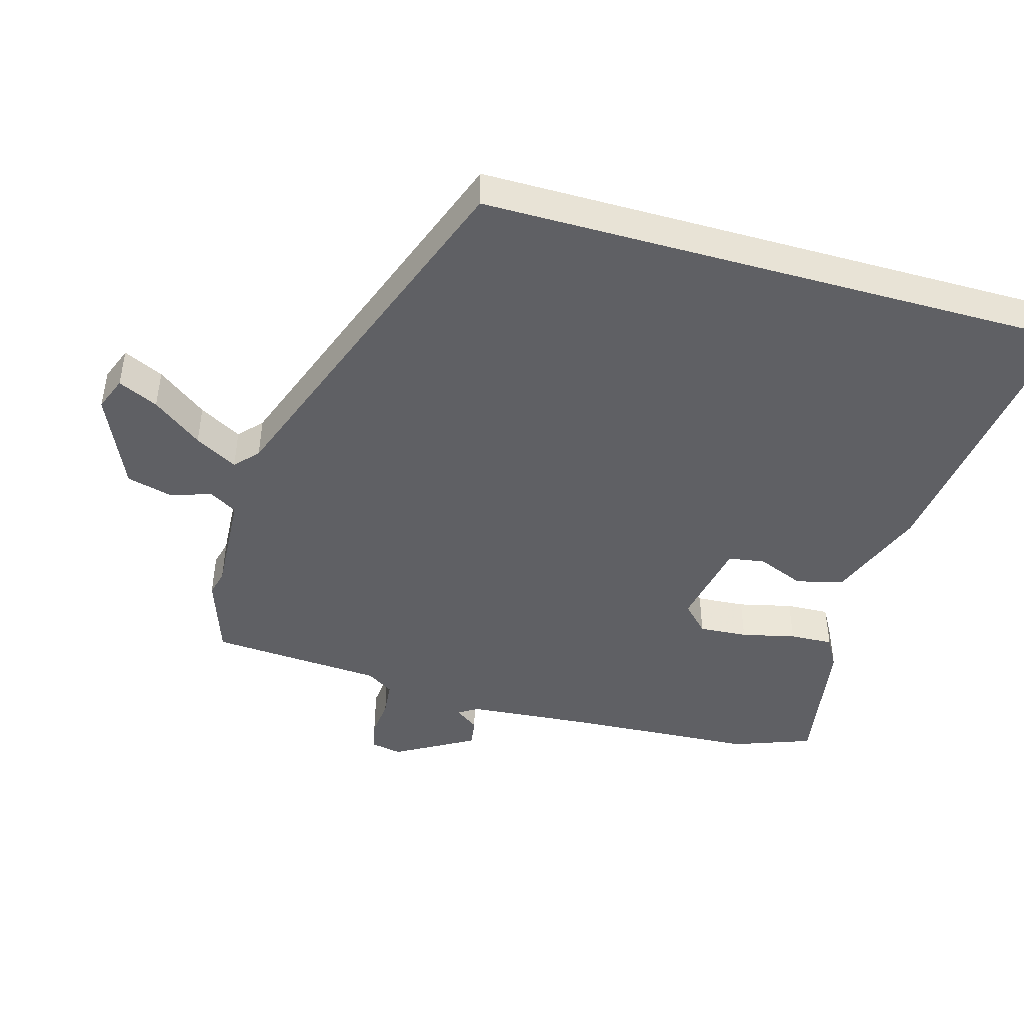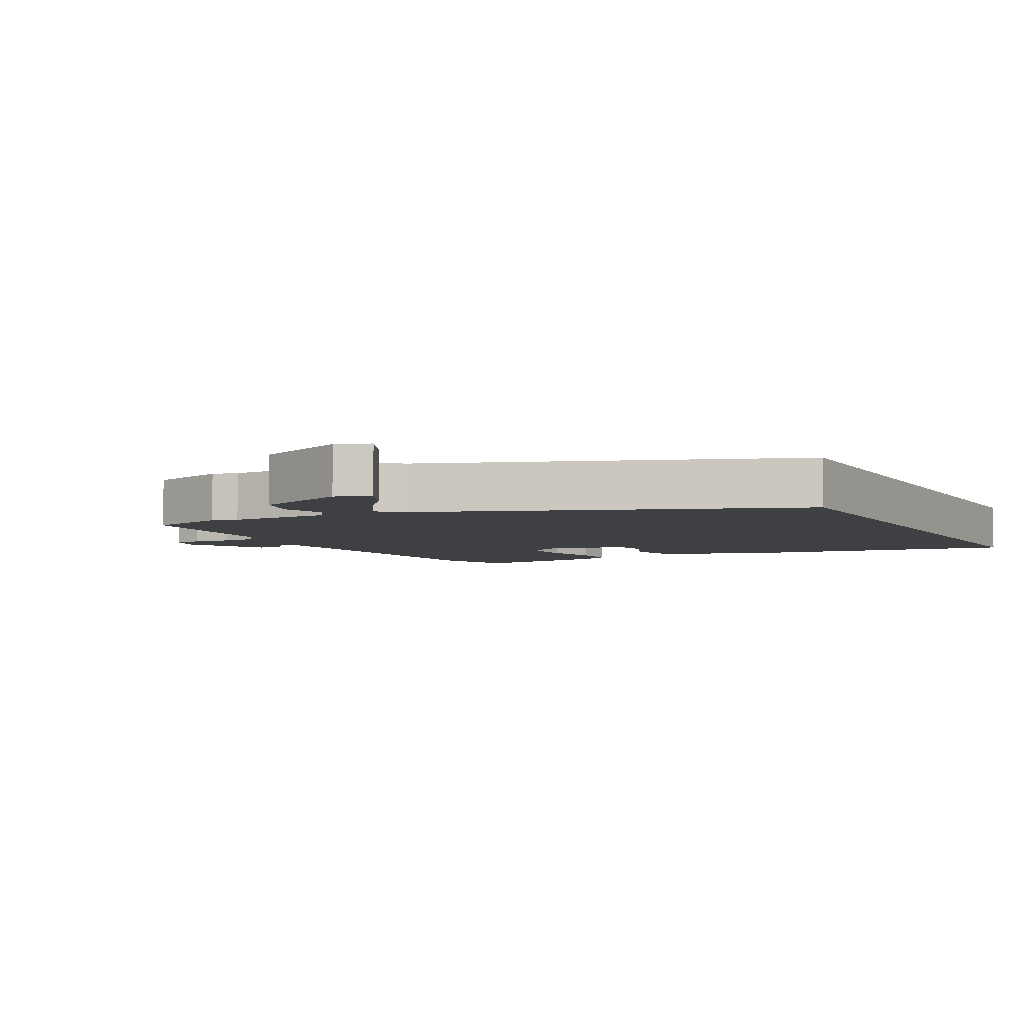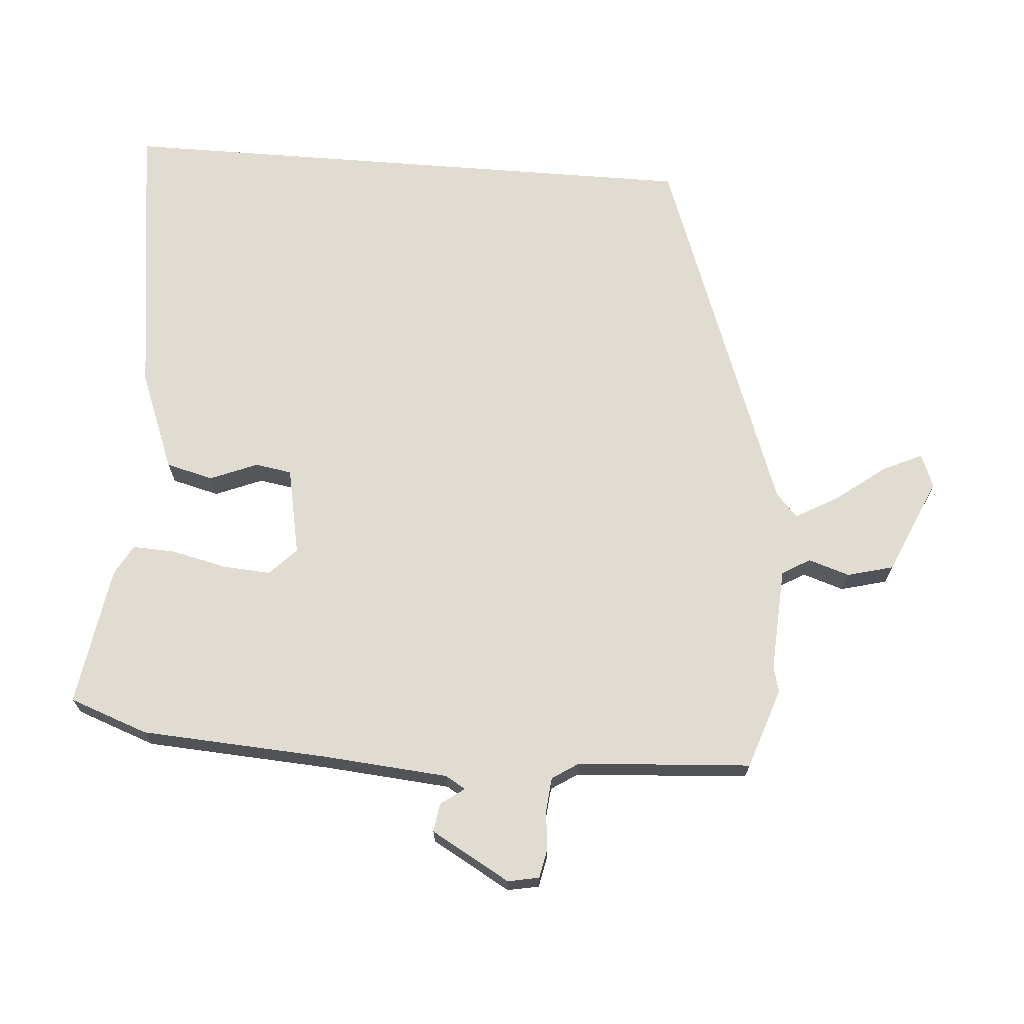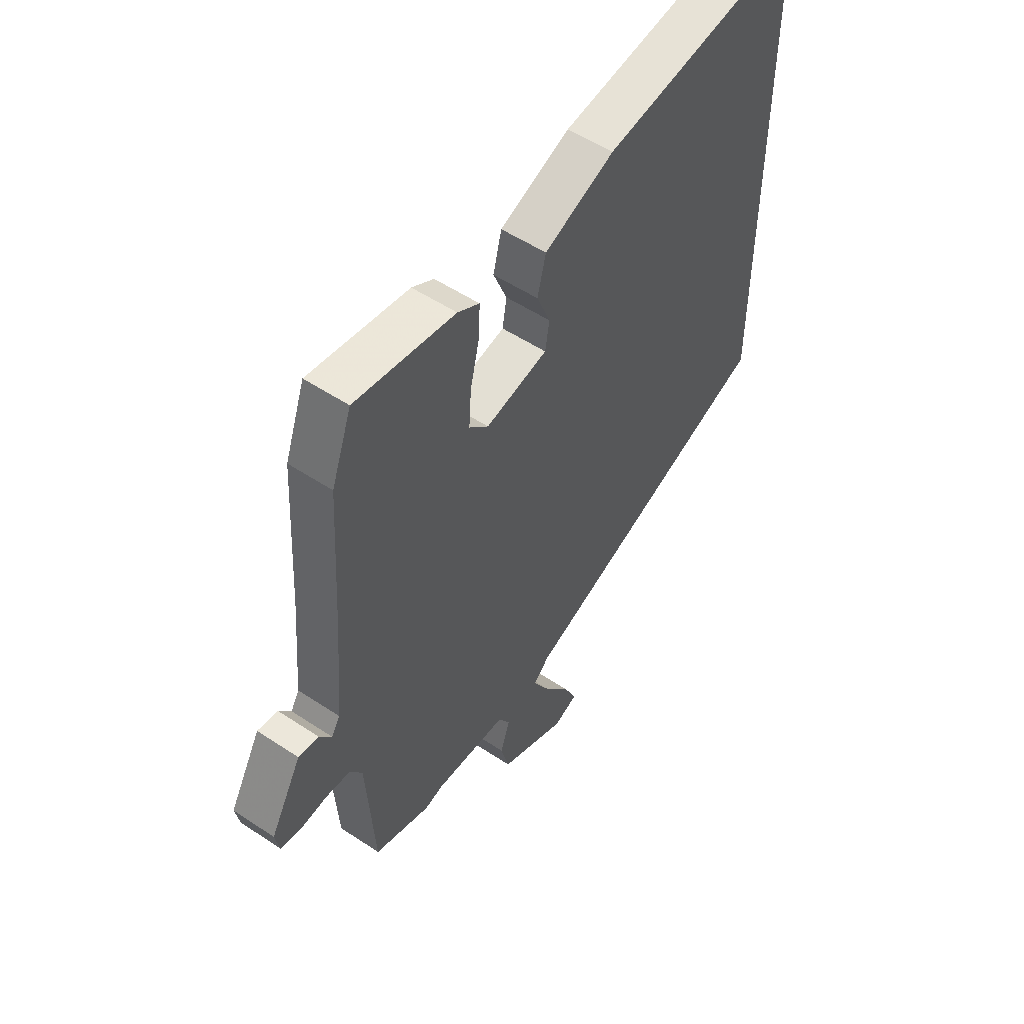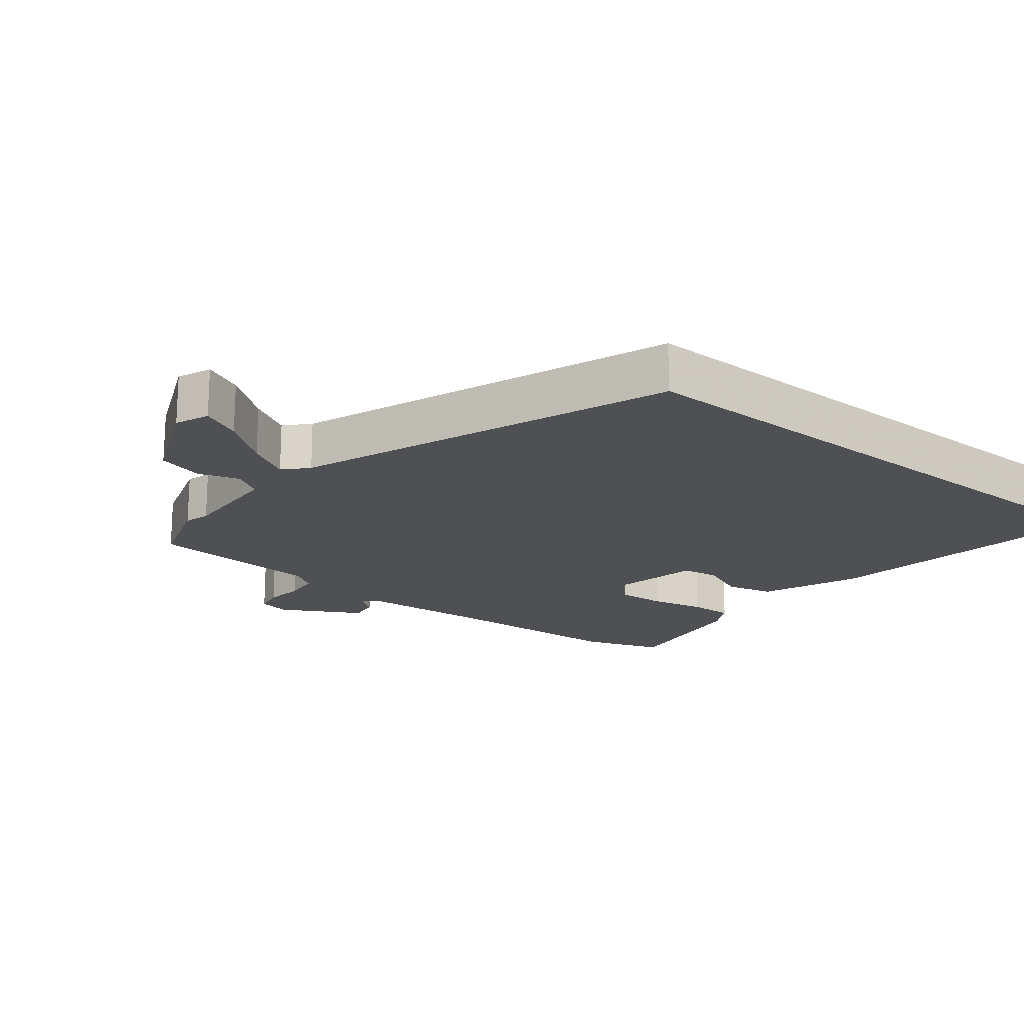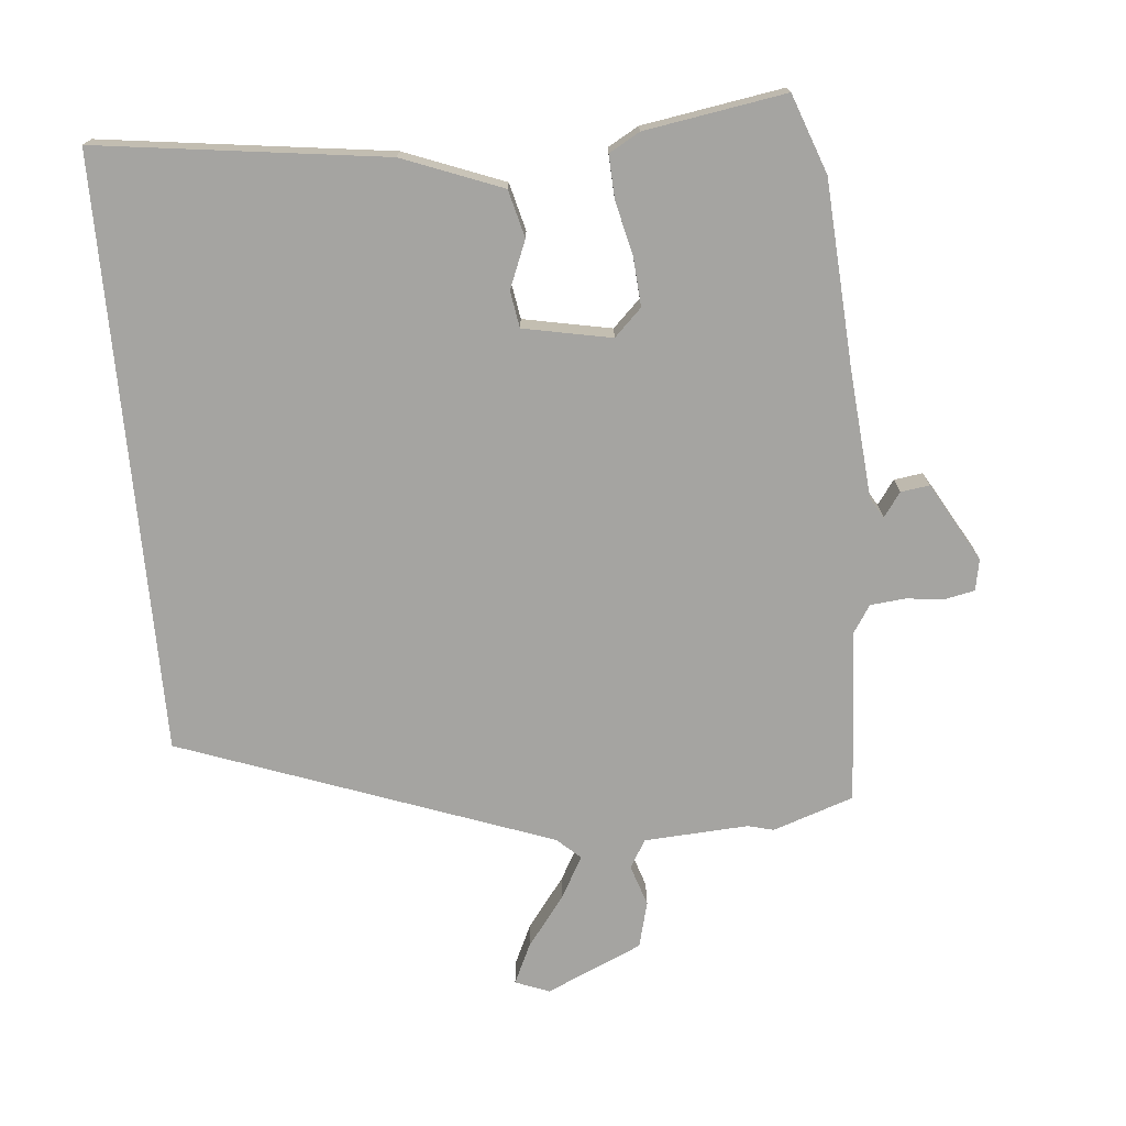
<metadata>
{"format":"obj","ext":"obj","renderer":"f3d","projection":"perspective","resolution":1024,"background":"white","views":[{"elev":-45.2,"azim":-105.9,"up":"+Y"},{"elev":-5.0,"azim":-152.4,"up":"+Y"},{"elev":69.3,"azim":94.4,"up":"+Y"},{"elev":53.7,"azim":125.3,"up":"+Z"},{"elev":-18.8,"azim":-129.1,"up":"+Y"},{"elev":-73.3,"azim":5.3,"up":"+Y"}]}
</metadata>
<code>
v 0.481 0.07 0.552
v 0.524 0.07 0.434
v 0.541 0.07 0.153
v 0.557 0.07 -0.036
v 0.575 0.07 -0.066
v 0.601 0.07 -0.03
v 0.644 0.07 -0.024
v 0.711 0.07 -0.142
v 0.702 0.07 -0.189
v 0.658 0.07 -0.198
v 0.6 0.07 -0.192
v 0.548 0.07 -0.197
v 0.522 0.07 -0.237
v 0.505 0.07 -0.498
v 0.384 0.07 -0.539
v 0.345 0.07 -0.529
v 0.189 0.07 -0.538
v 0.164 0.07 -0.58
v 0.184 0.07 -0.642
v 0.166 0.07 -0.711
v 0.022 0.07 -0.775
v -0.029 0.07 -0.755
v -0.001 0.07 -0.695
v 0.055 0.07 -0.621
v 0.091 0.07 -0.557
v 0.056 0.07 -0.525
v -0.5 0.07 -0.321
v -0.5 0.07 0.571
v -0.069 0.07 0.514
v 0.08 0.07 0.456
v 0.098 0.07 0.385
v 0.069 0.07 0.314
v 0.078 0.07 0.259
v 0.21 0.07 0.233
v 0.251 0.07 0.273
v 0.246 0.07 0.346
v 0.227 0.07 0.427
v 0.224 0.07 0.492
v 0.27 0.07 0.518
v 0.481 0 0.552
v 0.524 0 0.434
v 0.541 0 0.153
v 0.557 0 -0.036
v 0.575 0 -0.066
v 0.601 0 -0.03
v 0.644 0 -0.024
v 0.711 0 -0.142
v 0.702 0 -0.189
v 0.658 0 -0.198
v 0.6 0 -0.192
v 0.548 0 -0.197
v 0.522 0 -0.237
v 0.505 0 -0.498
v 0.384 0 -0.539
v 0.345 0 -0.529
v 0.189 0 -0.538
v 0.164 0 -0.58
v 0.184 0 -0.642
v 0.166 0 -0.711
v 0.022 0 -0.775
v -0.029 0 -0.755
v -0.001 0 -0.695
v 0.055 0 -0.621
v 0.091 0 -0.557
v 0.056 0 -0.525
v -0.5 0 -0.321
v -0.5 0 0.571
v -0.069 0 0.514
v 0.08 0 0.456
v 0.098 0 0.385
v 0.069 0 0.314
v 0.078 0 0.259
v 0.21 0 0.233
v 0.251 0 0.273
v 0.246 0 0.346
v 0.227 0 0.427
v 0.224 0 0.492
v 0.27 0 0.518
f 1 2 3
f 39 1 3
f 38 39 3
f 37 38 3
f 36 37 3
f 35 36 3 4
f 34 35 4 5
f 33 34 5
f 30 31 32
f 29 30 32
f 28 29 32
f 27 28 32
f 26 27 32 33
f 25 26 33 5
f 22 23 24
f 21 22 24
f 20 21 24
f 19 20 24
f 18 19 24
f 17 18 24 25
f 13 14 15 16
f 13 16 17
f 17 25 5
f 13 17 5
f 12 13 5
f 9 10 11
f 8 9 11
f 8 11 12
f 7 8 12
f 6 7 12
f 5 6 12
f 42 41 40
f 42 40 78
f 42 78 77
f 42 77 76
f 42 76 75
f 43 42 75 74
f 44 43 74 73
f 44 73 72
f 71 70 69
f 71 69 68
f 71 68 67
f 71 67 66
f 72 71 66 65
f 44 72 65 64
f 63 62 61
f 63 61 60
f 63 60 59
f 63 59 58
f 63 58 57
f 64 63 57 56
f 55 54 53 52
f 56 55 52
f 44 64 56
f 44 56 52
f 44 52 51
f 50 49 48
f 50 48 47
f 51 50 47
f 51 47 46
f 51 46 45
f 51 45 44
f 1 40 41 2
f 2 41 42 3
f 3 42 43 4
f 4 43 44 5
f 5 44 45 6
f 6 45 46 7
f 7 46 47 8
f 8 47 48 9
f 9 48 49 10
f 10 49 50 11
f 11 50 51 12
f 12 51 52 13
f 13 52 53 14
f 14 53 54 15
f 15 54 55 16
f 16 55 56 17
f 17 56 57 18
f 18 57 58 19
f 19 58 59 20
f 20 59 60 21
f 21 60 61 22
f 22 61 62 23
f 23 62 63 24
f 24 63 64 25
f 25 64 65 26
f 26 65 66 27
f 27 66 67 28
f 28 67 68 29
f 29 68 69 30
f 30 69 70 31
f 31 70 71 32
f 32 71 72 33
f 33 72 73 34
f 34 73 74 35
f 35 74 75 36
f 36 75 76 37
f 37 76 77 38
f 38 77 78 39
f 39 78 40 1

</code>
